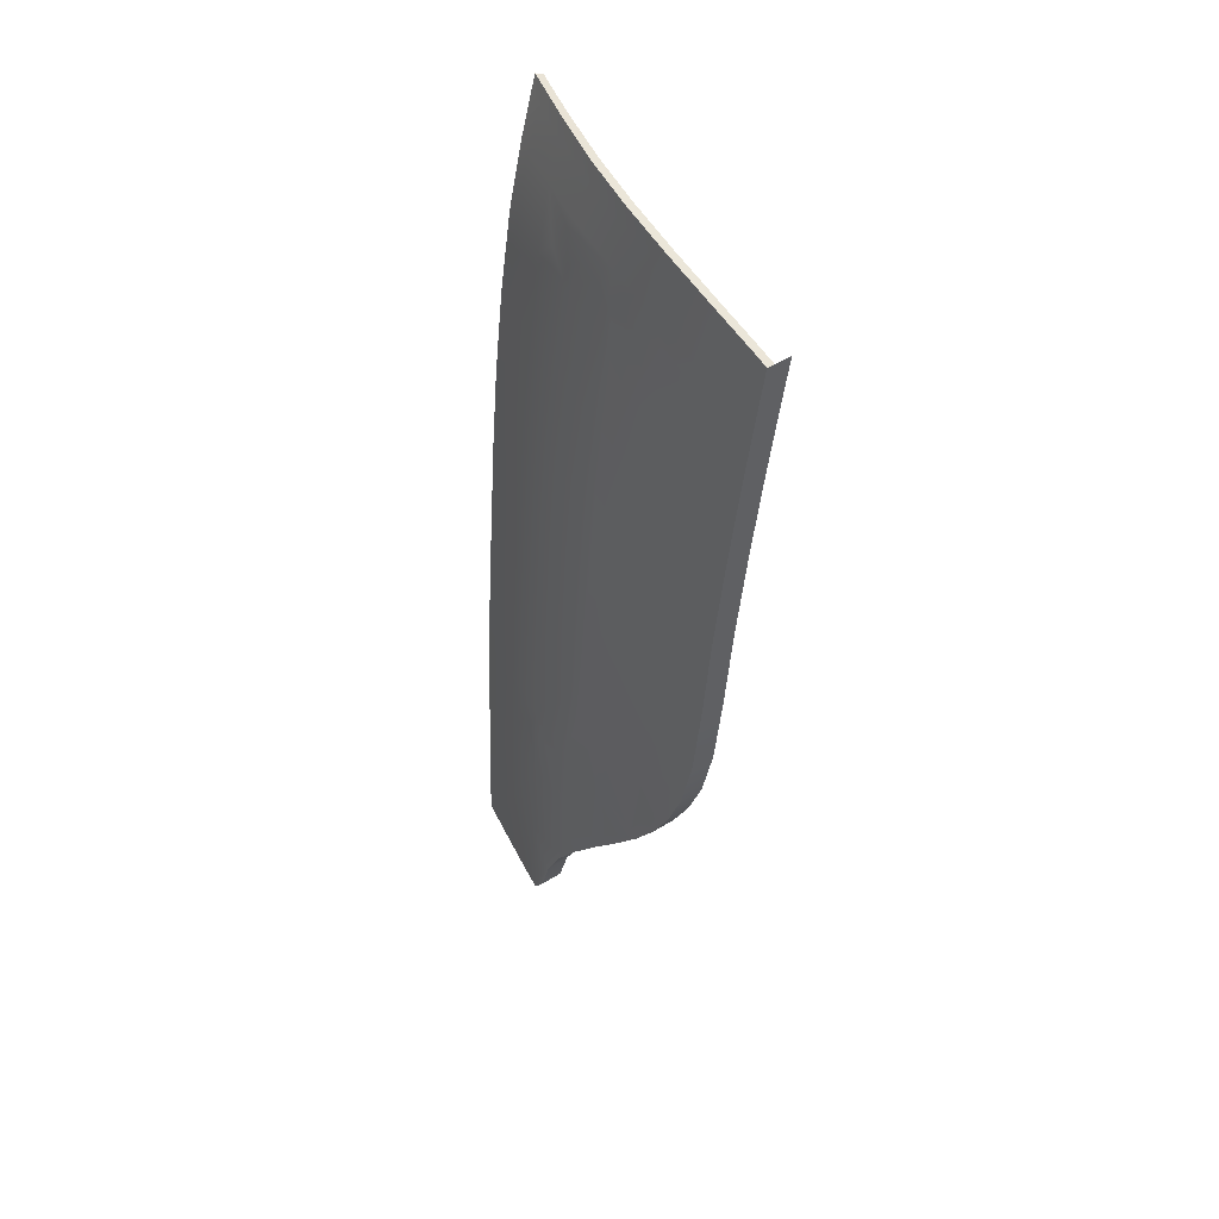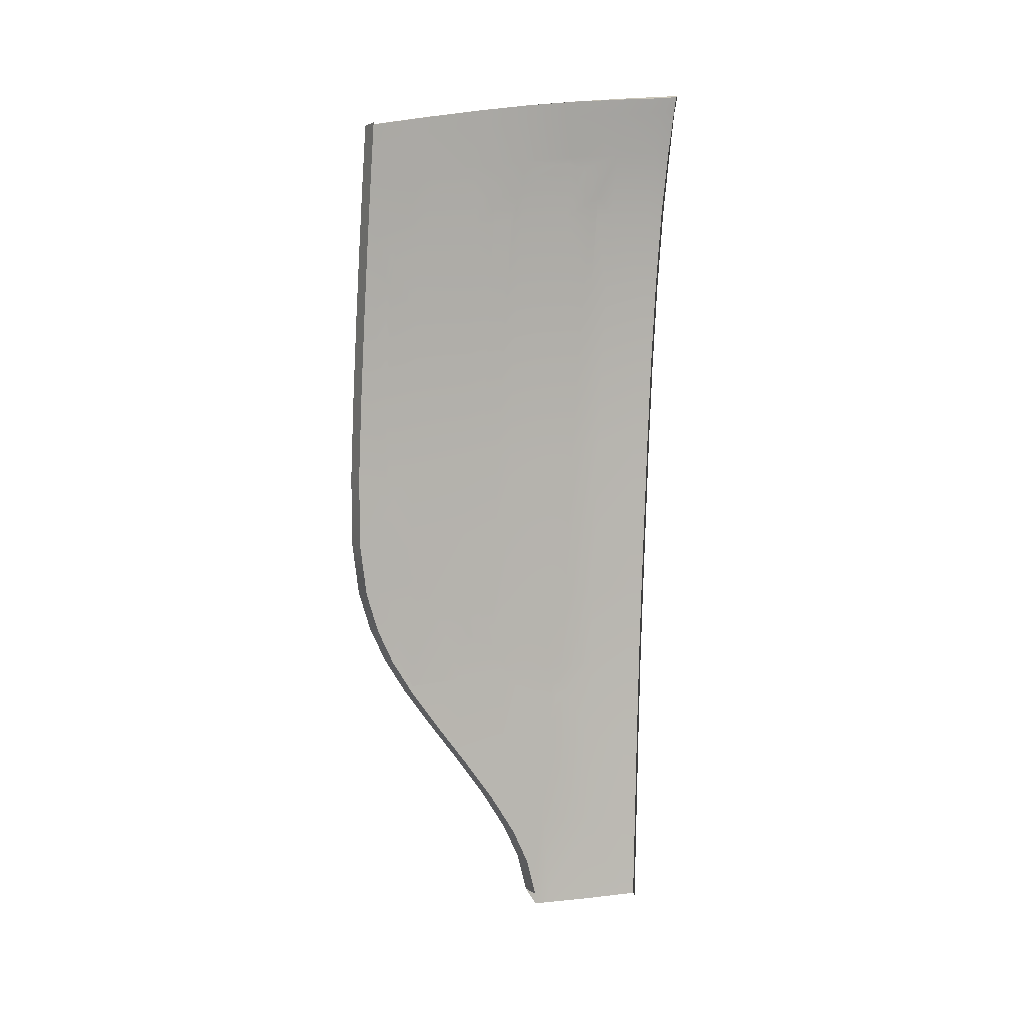
<metadata>
{"format":"obj","ext":"obj","renderer":"f3d","projection":"perspective","resolution":1024,"background":"white","views":[{"elev":47.0,"azim":-35.3,"up":"+Z"},{"elev":3.1,"azim":64.1,"up":"+Z"}]}
</metadata>
<code>
v  -259.6 16.53 65.99
v  -260.2 16.53 60.6
v  -259.6 12.72 65.4
v  -260.2 12.7 60.06
v  -259.4 23.35 66.85
v  -260 23.34 61.39
v  -259.5 20.01 66.48
v  -260.2 20.01 61.04
v  -258.9 20.01 71.45
v  -258.7 23.35 71.86
v  -258.9 12.7 70.29
v  -258.9 16.53 70.93
v  -261 20.01 50.52
v  -260.6 20.01 55.73
v  -260.9 23.34 50.81
v  -260.5 23.35 56.05
v  -261 12.81 50.08
v  -260.6 12.71 54.83
v  -261 16.61 50.23
v  -260.6 16.53 55.33
v  -261.5 23.38 40.49
v  -261.7 20.26 40.62
v  -261.2 23.35 45.68
v  -261.4 20.01 45.42
v  -258.4 25.55 72.07
v  -259.1 25.55 67.04
v  -259.7 25.55 61.57
v  -260.2 25.55 56.21
v  -260.6 25.56 50.96
v  -260.9 25.57 45.81
v  -261.3 25.58 40.58
v  -261.8 24.25 38.44
v  -261.5 24.18 38.61
v  -261.6 24.94 38.85
v  -261.4 24.84 38.95
v  -261.7 22.44 38.76
v  -261.7 21.42 39.38
v  -261.5 19.6 42.76
v  -261.4 19.25 45.36
v  -261 19.15 50.45
v  -260.6 19.1 55.63
v  -260.2 19.16 60.94
v  -259.5 19.27 66.37
v  -258.9 19.43 71.36
v  -258.7 19.59 72.2
v  -258.6 20.01 73.16
v  -258.1 22.34 75.09
v  -258.3 21.2 74.54
v  -258.1 23.35 75.22
v  -257.9 24.42 75.02
v  -259.8 18.13 66.21
v  -259.6 17.94 66.19
v  -259.1 18.1 71.16
v  -258.9 17.95 71.14
v  -260.4 18.15 60.81
v  -260.2 17.98 60.79
v  -260.6 18.01 55.5
v  -260.8 18.15 55.52
v  -261 18.04 50.36
v  -261.2 18.31 50.38
v  -261.6 18.34 45.28
v  -261.4 18.06 45.26
v  -261.5 17.14 42.89
v  -261.5 16.73 43.01
v  -261.4 16.69 45.15
v  -261.5 15.59 43.81
v  -261.4 14.38 44.96
v  -261.3 13.59 45.99
v  -261.1 12.26 48.62
v  -261 11.85 50.04
v  -260.8 11.33 52.38
v  -260.6 11.07 54.6
v  -260.2 10.84 59.77
v  -259.6 10.75 65.07
v  -259.3 10.67 66.91
v  -259.1 10.88 68.48
v  -258.8 11.85 71.09
v  -258.7 12.71 72.12
v  -258.5 15.51 73.38
v  -258.5 14.52 73.19
v  -258.8 17.89 72.03
v  -258.1 25.48 73.31
v  -258 25.16 74.27
v  -258.9 11.33 70.04
v  -261.2 12.87 47.24
v  -261.5 19.38 44.05
v  -261.6 23.41 38.56
v  -261.5 25.71 40.59
v  -261.1 25.69 45.82
v  -260.8 25.67 50.97
v  -260.4 25.65 56.22
v  -259.9 25.63 61.58
v  -259.3 25.69 67.06
v  -258.6 25.68 72.08
v  -258.3 25.6 73.39
v  -258.2 25.26 74.42
v  -258.1 24.47 75.16
v  -258.2 23.35 75.4
v  -258.3 22.29 75.26
v  -258.5 21.08 74.69
v  -258.7 20.01 73.47
v  -258.9 19.49 72.4
v  -259.1 19.26 71.34
v  -259.8 19.11 66.35
v  -260.4 19.03 60.92
v  -260.8 18.94 55.61
v  -261.2 19 50.44
v  -261.6 19.1 45.35
v  -261.7 19.25 43.76
v  -261.8 19.52 42.24
v  -261.9 20.13 40.39
v  -261.9 21.23 39.27
v  -261.9 22.33 38.57
v  -261.9 23.41 38.33
v  -261.3 25.34 39.58
v  -261.5 25.47 39.52
v  -258.6 16.53 73.3
v  -258.6 17.11 73.03
v  -258.7 17.61 72.59
v  -261.5 18 44.03
v  -261.5 17.84 43.47
v  -261.5 17.57 43.03
v  -258.9 18.04 72.15
v  -258.9 17.71 72.76
v  -258.8 17.16 73.21
v  -258.7 16.53 73.47
v  -258.6 13.36 72.72
v  -258.7 15.45 73.54
v  -258.7 14.38 73.35
v  -258.8 13.42 72.95
v  -258.8 12.71 72.42
v  -259 11.72 71.21
v  -259.1 11.15 70.01
v  -259.3 10.76 68.68
v  -259.5 10.52 67.02
v  -259.8 10.56 65.04
v  -260.4 10.66 59.74
v  -260.8 10.9 54.57
v  -261 11.2 52.15
v  -261.2 11.67 50.03
v  -261.3 12.17 48.38
v  -261.4 12.88 46.77
v  -261.5 13.45 45.79
v  -261.6 14.12 44.94
v  -261.7 15.47 43.66
v  -261.7 16.73 42.67
v  -261.8 17.2 42.56
v  -261.7 17.7 42.72
v  -261.7 18.03 43.18
v  -261.7 18.24 43.82
g P353_20_541D_R_1_N_P353_20_541D_R
f 1 2 3
f 3 2 4
f 5 6 7
f 7 6 8
f 7 9 5
f 5 9 10
f 3 11 1
f 1 11 12
f 13 14 15
f 15 14 16
f 14 8 16
f 16 8 6
f 17 18 19
f 19 18 20
f 18 4 20
f 20 4 2
f 21 22 23
f 23 22 24
f 24 13 23
f 23 13 15
f 25 26 10
f 10 26 5
f 26 27 5
f 5 27 6
f 27 28 6
f 6 28 16
f 28 29 16
f 16 29 15
f 29 30 15
f 15 30 23
f 30 31 23
f 23 31 21
f 32 33 34
f 34 33 35
f 21 36 37
f 22 38 24
f 39 40 24
f 24 40 13
f 40 41 13
f 13 41 14
f 41 42 14
f 14 42 8
f 42 43 8
f 8 43 7
f 43 44 7
f 7 44 9
f 45 46 9
f 47 10 48
f 49 50 10
f 51 52 53
f 53 52 54
f 51 55 52
f 52 55 56
f 56 57 2
f 2 57 20
f 57 58 59
f 59 58 60
f 60 61 59
f 59 61 62
f 63 64 65
f 66 67 65
f 67 68 65
f 65 68 19
f 69 70 17
f 71 72 18
f 72 73 18
f 18 73 4
f 73 74 4
f 4 74 3
f 75 76 3
f 77 78 11
f 79 12 80
f 81 54 12
f 10 82 25
f 10 50 83
f 10 83 82
f 45 9 44
f 3 76 11
f 11 76 84
f 75 3 74
f 77 11 84
f 18 17 71
f 71 17 70
f 69 17 85
f 68 85 19
f 19 85 17
f 66 65 64
f 24 86 39
f 21 37 22
f 36 21 87
f 88 31 89
f 89 31 30
f 89 30 90
f 90 30 29
f 90 29 91
f 91 29 28
f 91 28 92
f 92 28 27
f 92 27 93
f 93 27 26
f 93 26 94
f 94 26 25
f 95 94 82
f 82 94 25
f 96 95 83
f 83 95 82
f 97 96 50
f 50 96 83
f 98 97 49
f 49 97 50
f 10 9 48
f 48 9 46
f 47 49 10
f 99 98 47
f 47 98 49
f 47 48 99
f 99 48 100
f 46 101 48
f 48 101 100
f 101 46 102
f 102 46 45
f 102 45 103
f 103 45 44
f 104 103 43
f 43 103 44
f 105 104 42
f 42 104 43
f 106 105 41
f 41 105 42
f 107 106 40
f 40 106 41
f 108 107 39
f 39 107 40
f 109 108 86
f 86 108 39
f 38 86 24
f 110 109 38
f 38 109 86
f 111 110 22
f 22 110 38
f 112 111 37
f 37 111 22
f 36 113 37
f 37 113 112
f 113 36 114
f 114 36 87
f 31 88 115
f 115 88 116
f 114 87 32
f 32 87 33
f 115 116 35
f 35 116 34
f 21 31 115
f 21 115 35
f 33 21 35
f 87 21 33
f 12 117 118
f 81 12 119
f 12 118 119
f 65 120 121
f 63 65 122
f 65 62 120
f 65 121 122
f 123 53 81
f 81 53 54
f 81 119 123
f 123 119 124
f 125 124 118
f 118 124 119
f 126 125 117
f 117 125 118
f 11 78 127
f 79 117 12
f 12 11 80
f 80 11 127
f 128 126 79
f 79 126 117
f 79 80 128
f 128 80 129
f 127 130 80
f 80 130 129
f 78 131 127
f 127 131 130
f 131 78 132
f 132 78 77
f 77 84 132
f 132 84 133
f 76 134 84
f 84 134 133
f 134 76 135
f 135 76 75
f 135 75 136
f 136 75 74
f 137 136 73
f 73 136 74
f 138 137 72
f 72 137 73
f 139 138 71
f 71 138 72
f 71 70 139
f 139 70 140
f 141 140 69
f 69 140 70
f 69 85 141
f 141 85 142
f 143 142 68
f 68 142 85
f 143 68 144
f 144 68 67
f 144 67 145
f 145 67 66
f 66 64 145
f 145 64 146
f 147 146 63
f 63 146 64
f 147 63 148
f 148 63 122
f 121 149 122
f 122 149 148
f 120 150 121
f 121 150 149
f 62 61 120
f 120 61 150
f 55 58 56
f 56 58 57
f 1 12 52
f 52 12 54
f 2 1 56
f 56 1 52
f 57 59 20
f 20 59 19
f 65 19 62
f 62 19 59
v  -260.9 20.42 29.26
v  -262.4 20.42 29.26
v  -261 21.55 26.99
v  -262.5 21.55 26.99
v  -261.1 22.24 24.55
v  -262.6 22.24 24.55
v  -260.7 16.67 34.47
v  -262.2 16.67 34.47
v  -260.8 18.69 31.85
v  -262.3 18.69 31.85
v  -260.5 12.67 39.55
v  -261.9 12.67 39.55
v  -260.6 14.61 37.04
v  -262.1 14.61 37.04
v  -260.3 11.18 41.77
v  -261.8 11.18 41.77
v  -260.2 10.04 43.99
v  -261.6 10.04 43.99
v  -260 9.168 46.5
v  -261.4 9.168 46.5
v  -259.7 8.629 49.72
v  -261.2 8.629 49.72
v  -259.4 8.452 54.21
v  -260.8 8.452 54.21
v  -258.9 8.454 59.38
v  -260.4 8.454 59.38
v  -258.3 8.458 64.66
v  -259.8 8.458 64.66
v  -257.7 8.461 69.5
v  -259.1 8.461 69.5
v  -257.1 8.463 73.34
v  -258.6 8.463 73.34
v  -256.7 8.465 75.9
v  -258.2 8.465 75.9
v  -256.6 8.466 76.88
v  -258 8.466 76.88
v  -258 16.52 78.47
v  -258.1 16.53 77.47
v  -258 12.7 77.76
v  -258.2 12.7 76.76
v  -258.7 29.41 67.35
v  -258 29.41 72.39
v  -258.6 30.4 67.42
v  -257.8 30.4 72.47
v  -259.1 19.26 71.34
v  -259.8 19.11 66.35
v  -259.1 18.1 71.16
v  -259.8 18.13 66.21
v  -259.8 29.41 56.46
v  -259.3 29.41 61.85
v  -259.6 30.4 56.53
v  -259.2 30.4 61.92
v  -260.4 19.03 60.92
v  -260.8 18.94 55.61
v  -260.4 18.15 60.81
v  -260.8 18.15 55.52
v  -260.8 10.9 54.57
v  -261 11.2 52.15
v  -260.8 9.635 54.4
v  -261.2 9.727 49.94
v  -261.6 29.4 23.52
v  -261.3 29.41 29.4
v  -261.4 30.4 23.55
v  -261.2 30.4 29.43
v  -260.5 29.41 46.02
v  -260.2 29.41 51.19
v  -260.4 30.4 46.07
v  -260 30.4 51.25
v  -261.1 29.41 35.17
v  -260.9 29.41 40.75
v  -261 30.4 35.21
v  -260.7 30.4 40.8
v  -262.3 23.55 29.28
v  -262.4 20.85 29.57
v  -262 23.47 35.08
v  -262.2 20.23 35.22
v  -262.1 16.85 35.25
v  -261.9 16.77 40.12
v  -261.9 20.13 40.39
v  -261.6 12.93 44.84
v  -261.4 12.88 46.77
v  -261.5 13.45 45.79
v  -261.1 25.69 45.82
v  -260.8 25.67 50.97
v  -261 26.78 45.89
v  -260.6 26.77 51.04
v  -260.4 25.65 56.22
v  -259.9 25.63 61.58
v  -260.2 26.78 56.3
v  -259.8 26.77 61.67
v  -259.3 25.69 67.06
v  -258.6 25.68 72.08
v  -259.2 26.77 67.15
v  -258.4 26.77 72.18
v  -257.1 29.42 76.41
v  -256.4 29.41 79.08
v  -256.9 30.4 76.49
v  -256.2 30.4 79.16
v  -258.2 23.35 75.84
v  -257.6 23.34 78.49
v  -257.6 26.79 76.19
v  -257 26.77 78.84
v  -258.3 25.6 73.39
v  -258.5 16.53 74.86
v  -258.4 20.02 75.41
v  -258 20 78.04
v  -262.6 22.47 25.09
v  -262.6 23.03 23.37
v  -262.5 21.83 27.23
v  -262.3 19.02 32.46
v  -261.9 13.25 39.85
v  -262 14.97 37.63
v  -255.9 30.4 80.18
v  -256.2 29.41 80.09
v  -257.8 20 79.04
v  -257.4 23.34 79.5
v  -258 9.637 77.15
v  -258.2 9.637 76.16
v  -259.8 10.56 65.04
v  -259.8 9.638 64.88
v  -259.5 10.52 67.02
v  -259.1 9.636 69.74
v  -260.4 10.66 59.74
v  -260.4 9.633 59.58
v  -261.2 18.31 50.38
v  -261.2 19 50.44
v  -261.9 21.23 39.27
v  -262 26.72 23.43
v  -261.8 26.76 29.3
v  -262.5 24.04 23.38
v  -261.4 10.02 46.86
v  -261.6 10.75 44.54
v  -261.8 11.85 42.3
v  -261.6 26.78 35.07
v  -261.3 26.77 40.63
v  -261.5 25.71 40.59
v  -256.8 26.77 79.85
v  -258.6 12.71 74.18
v  -258.6 9.64 73.6
v  -259.1 11.15 70.01
v  -259 11.72 71.21
v  -257.5 8.48 76.82
v  -257.5 9.65 77.08
v  -257.5 12.7 77.69
v  -257.5 16.52 78.4
v  -257.3 19.97 78.98
v  -256.9 23.28 79.41
v  -256.3 26.68 79.72
v  -255.7 29.32 79.92
v  -255.5 30.23 80.03
v  -255.8 30.17 79.05
v  -256.5 30.23 76.38
v  -257.3 30.25 72.39
v  -258.1 30.25 67.36
v  -258.7 30.25 61.87
v  -259.2 30.25 56.49
v  -259.5 30.25 51.21
v  -259.9 30.25 46.04
v  -260.2 30.25 40.77
v  -260.5 30.25 35.19
v  -260.7 30.25 29.41
v  -260.9 30.25 23.54
v  -261.7 16.73 42.67
v  -261.7 15.47 43.66
v  -261.6 19.1 45.35
v  -261.6 18.34 45.28
v  -261.3 12.17 48.38
v  -261.8 24.25 38.44
v  -261.6 24.94 38.85
v  -258.7 20.01 73.47
v  -258.9 19.49 72.4
v  -258.9 17.71 72.76
v  -258.9 18.04 72.15
v  -258.3 22.29 75.26
v  -258.5 21.08 74.69
v  -261.8 17.2 42.56
v  -261.7 17.7 42.72
v  -258.7 15.45 73.54
v  -258.7 14.38 73.35
v  -258.1 24.47 75.16
v  -258.2 23.35 75.4
v  -258.2 25.26 74.42
v  -258.8 17.16 73.21
v  -258.7 16.53 73.47
v  -258.8 13.42 72.95
v  -258.8 12.71 72.42
v  -259.3 10.76 68.68
v  -261.2 11.67 50.03
v  -261.6 14.12 44.94
v  -261.7 19.25 43.76
v  -261.7 18.24 43.82
v  -261.8 19.52 42.24
v  -261.7 18.03 43.18
v  -261.9 22.33 38.57
v  -261.9 23.41 38.33
v  -261.5 25.47 39.52
g P353_20_541D_R_P353_20_541D_R_2_D
f 151 152 153
f 153 152 154
f 153 154 155
f 155 154 156
f 157 158 159
f 159 158 160
f 159 160 151
f 151 160 152
f 161 162 163
f 163 162 164
f 163 164 157
f 157 164 158
f 165 166 161
f 161 166 162
f 167 168 165
f 165 168 166
f 169 170 167
f 167 170 168
f 171 172 169
f 169 172 170
f 173 174 171
f 171 174 172
f 175 176 173
f 173 176 174
f 177 178 175
f 175 178 176
f 179 180 177
f 177 180 178
f 181 182 179
f 179 182 180
f 183 184 181
f 181 184 182
f 185 186 183
f 183 186 184
f 187 188 189
f 189 188 190
f 191 192 193
f 193 192 194
f 195 196 197
f 197 196 198
f 199 200 201
f 201 200 202
f 203 204 205
f 205 204 206
f 207 208 209
f 209 208 210
f 211 212 213
f 213 212 214
f 215 216 217
f 217 216 218
f 219 220 221
f 221 220 222
f 223 224 225
f 225 224 226
f 227 228 226
f 226 228 229
f 230 231 232
f 233 234 235
f 235 234 236
f 237 238 239
f 239 238 240
f 241 242 243
f 243 242 244
f 245 246 247
f 247 246 248
f 249 250 251
f 251 250 252
f 242 253 244
f 244 253 251
f 254 188 255
f 255 188 256
f 257 258 156
f 154 152 259
f 259 152 224
f 160 158 260
f 260 158 227
f 261 262 162
f 162 262 164
f 263 248 264
f 264 248 246
f 265 256 187
f 187 256 188
f 266 250 265
f 265 250 256
f 189 190 267
f 267 190 268
f 193 202 191
f 191 202 200
f 205 198 203
f 203 198 196
f 269 270 271
f 271 270 272
f 269 273 270
f 270 273 274
f 201 218 199
f 199 218 216
f 275 206 276
f 276 206 204
f 273 207 274
f 274 207 209
f 217 222 215
f 215 222 220
f 221 214 219
f 219 214 212
f 226 229 277
f 227 226 260
f 226 224 260
f 152 160 224
f 224 160 260
f 278 279 211
f 211 279 212
f 278 280 279
f 279 280 223
f 281 230 282
f 261 283 261
f 230 261 283
f 162 166 261
f 261 166 283
f 284 279 225
f 225 279 223
f 219 212 284
f 284 212 279
f 284 285 219
f 219 285 220
f 286 233 285
f 285 233 235
f 215 220 235
f 235 220 285
f 235 236 215
f 215 236 216
f 234 237 236
f 236 237 239
f 199 216 239
f 239 216 236
f 239 240 199
f 199 240 200
f 238 241 240
f 240 241 243
f 191 200 243
f 243 200 240
f 243 244 191
f 191 244 192
f 287 252 266
f 266 252 250
f 264 246 287
f 287 246 252
f 247 194 245
f 245 194 192
f 245 192 251
f 251 192 244
f 251 252 245
f 245 252 246
f 255 256 249
f 249 256 250
f 288 190 254
f 254 190 188
f 289 268 288
f 288 268 190
f 290 272 291
f 291 272 289
f 262 227 164
f 164 227 158
f 166 168 283
f 283 168 282
f 281 282 170
f 170 282 168
f 210 281 172
f 172 281 170
f 209 210 174
f 174 210 172
f 174 176 209
f 209 176 274
f 270 274 178
f 178 274 176
f 178 180 270
f 270 180 272
f 289 272 182
f 182 272 180
f 182 184 289
f 289 184 268
f 267 268 186
f 186 268 184
f 258 257 280
f 280 257 223
f 186 292 267
f 267 292 293
f 293 294 267
f 267 294 189
f 294 295 189
f 189 295 187
f 295 296 187
f 187 296 265
f 296 297 265
f 265 297 266
f 298 287 297
f 297 287 266
f 287 298 264
f 264 298 299
f 299 300 264
f 264 300 263
f 301 248 300
f 300 248 263
f 301 302 248
f 248 302 247
f 247 302 194
f 194 302 303
f 304 193 303
f 303 193 194
f 193 304 202
f 202 304 305
f 202 305 201
f 201 305 306
f 201 306 218
f 218 306 307
f 218 307 217
f 217 307 308
f 217 308 222
f 222 308 309
f 222 309 221
f 221 309 310
f 214 221 311
f 311 221 310
f 311 312 214
f 214 312 213
f 261 228 261
f 261 228 262
f 259 257 154
f 154 257 156
f 259 223 257
f 313 228 314
f 314 228 261
f 228 227 262
f 276 315 275
f 275 315 316
f 317 231 281
f 281 231 230
f 230 283 282
f 224 223 259
f 318 319 225
f 225 319 284
f 320 321 322
f 322 321 323
f 324 325 255
f 326 327 228
f 327 229 228
f 328 329 254
f 254 329 288
f 251 330 249
f 249 330 331
f 251 332 330
f 251 253 332
f 255 325 320
f 255 249 324
f 324 249 331
f 321 195 323
f 323 195 197
f 322 333 320
f 320 333 255
f 255 333 254
f 254 333 334
f 328 254 334
f 288 329 335
f 288 335 336
f 289 288 291
f 291 288 336
f 337 272 290
f 271 272 337
f 210 208 338
f 281 210 317
f 317 210 338
f 230 232 339
f 230 339 261
f 314 261 339
f 340 341 315
f 315 341 316
f 342 343 340
f 340 343 341
f 229 327 342
f 342 327 343
f 326 228 313
f 226 344 225
f 225 344 345
f 226 277 344
f 318 225 345
f 284 319 346
f 284 346 285
f 285 346 286
v  -259.8 16.53 65.99
v  -260.4 16.53 60.6
v  -259.8 12.72 65.4
v  -260.4 12.7 60.06
v  -259.1 12.7 70.29
v  -259.1 16.53 70.93
v  -261.2 12.81 50.08
v  -260.8 12.71 54.83
v  -261.2 16.61 50.23
v  -260.8 16.53 55.33
v  -259.1 18.1 71.16
v  -259.8 18.13 66.21
v  -260.4 18.15 60.81
v  -260.8 18.15 55.52
v  -261.2 18.31 50.38
v  -261.6 18.34 45.28
v  -261.6 16.69 45.15
v  -261.7 18.24 43.82
v  -261.7 15.47 43.66
v  -261.6 14.12 44.94
v  -261.5 13.45 45.79
v  -261.3 12.17 48.38
v  -261.2 11.67 50.03
v  -261 11.2 52.15
v  -260.8 10.9 54.57
v  -260.4 10.66 59.74
v  -259.8 10.56 65.04
v  -259.5 10.52 67.02
v  -259.3 10.76 68.68
v  -259 11.72 71.21
v  -258.8 12.71 72.42
v  -258.7 14.38 73.35
v  -258.8 13.42 72.95
v  -258.9 18.04 72.15
v  -258.9 17.71 72.76
v  -259.1 11.15 70.01
v  -261.4 12.88 46.77
v  -261.7 16.73 42.67
v  -258.7 15.45 73.54
v  -258.7 16.53 73.47
v  -258.8 17.16 73.21
v  -261.8 17.2 42.56
v  -261.7 17.7 42.72
v  -261.7 18.03 43.18
g P353_20_541D_R_P353_20_541D_R_3_DTaSI
f 347 348 349
f 349 348 350
f 349 351 347
f 347 351 352
f 353 354 355
f 355 354 356
f 354 350 356
f 356 350 348
f 357 358 352
f 352 358 347
f 358 359 347
f 347 359 348
f 359 360 348
f 348 360 356
f 360 361 356
f 356 361 355
f 361 362 355
f 355 362 363
f 364 363 362
f 365 366 363
f 366 367 363
f 363 367 355
f 368 369 353
f 370 371 354
f 371 372 354
f 354 372 350
f 372 373 350
f 350 373 349
f 374 375 349
f 376 377 351
f 378 352 379
f 380 352 381
f 349 375 351
f 351 375 382
f 374 349 373
f 376 351 382
f 354 353 370
f 370 353 369
f 368 353 383
f 367 383 355
f 355 383 353
f 365 363 384
f 385 386 352
f 385 352 378
f 352 351 379
f 379 351 377
f 380 357 352
f 381 352 387
f 387 352 386
f 388 363 389
f 390 363 364
f 388 384 363
f 389 363 390
v  -259.6 23.35 66.85
v  -260.2 23.34 61.39
v  -259.8 20.01 66.48
v  -260.4 20.01 61.04
v  -259.1 20.01 71.45
v  -258.9 23.35 71.86
v  -261.2 20.01 50.52
v  -260.8 20.01 55.73
v  -261.1 23.34 50.81
v  -260.7 23.35 56.05
v  -261.9 20.13 40.39
v  -261.6 20.01 45.42
v  -261.8 23.38 40.49
v  -261.4 23.35 45.68
v  -258.6 25.68 72.08
v  -259.3 25.69 67.06
v  -259.9 25.63 61.58
v  -260.4 25.65 56.22
v  -260.8 25.67 50.97
v  -261.1 25.69 45.82
v  -261.5 25.71 40.59
v  -261.5 25.47 39.52
v  -261.9 22.33 38.57
v  -261.9 21.23 39.27
v  -261.7 19.25 43.76
v  -261.8 19.52 42.24
v  -261.6 19.1 45.35
v  -261.2 19 50.44
v  -260.8 18.94 55.61
v  -260.4 19.03 60.92
v  -259.8 19.11 66.35
v  -259.1 19.26 71.34
v  -258.9 19.49 72.4
v  -258.7 20.01 73.47
v  -258.5 21.08 74.69
v  -258.2 23.35 75.4
v  -258.1 24.47 75.16
v  -258.3 25.6 73.39
v  -258.2 25.26 74.42
v  -261.9 23.41 38.33
v  -261.8 24.25 38.44
v  -261.6 24.94 38.85
v  -258.3 22.29 75.26
g P353_20_541D_R_P353_20_541D_R_4_DTaSI
f 391 392 393
f 393 392 394
f 393 395 391
f 391 395 396
f 397 398 399
f 399 398 400
f 398 394 400
f 400 394 392
f 401 402 403
f 403 402 404
f 402 397 404
f 404 397 399
f 405 406 396
f 396 406 391
f 406 407 391
f 391 407 392
f 407 408 392
f 392 408 400
f 408 409 400
f 400 409 399
f 409 410 399
f 399 410 404
f 410 411 404
f 404 411 403
f 412 403 411
f 403 413 414
f 415 402 416
f 416 402 401
f 417 418 402
f 402 418 397
f 418 419 397
f 397 419 398
f 419 420 398
f 398 420 394
f 420 421 394
f 394 421 393
f 421 422 393
f 393 422 395
f 423 424 395
f 396 395 425
f 425 395 424
f 426 427 396
f 396 428 405
f 396 427 429
f 396 429 428
f 423 395 422
f 402 415 417
f 403 414 401
f 413 403 430
f 431 430 403
f 432 403 412
f 431 403 432
f 433 426 396
f 433 396 425

</code>
